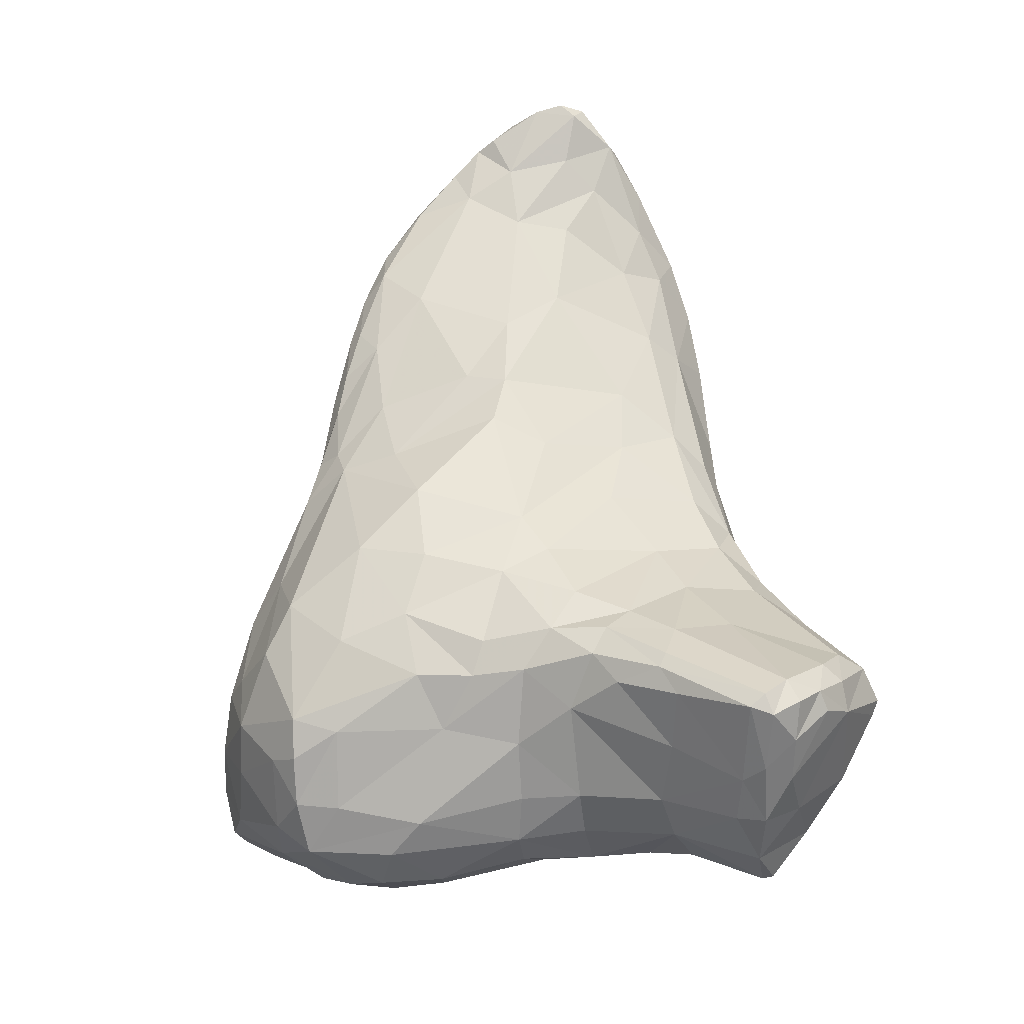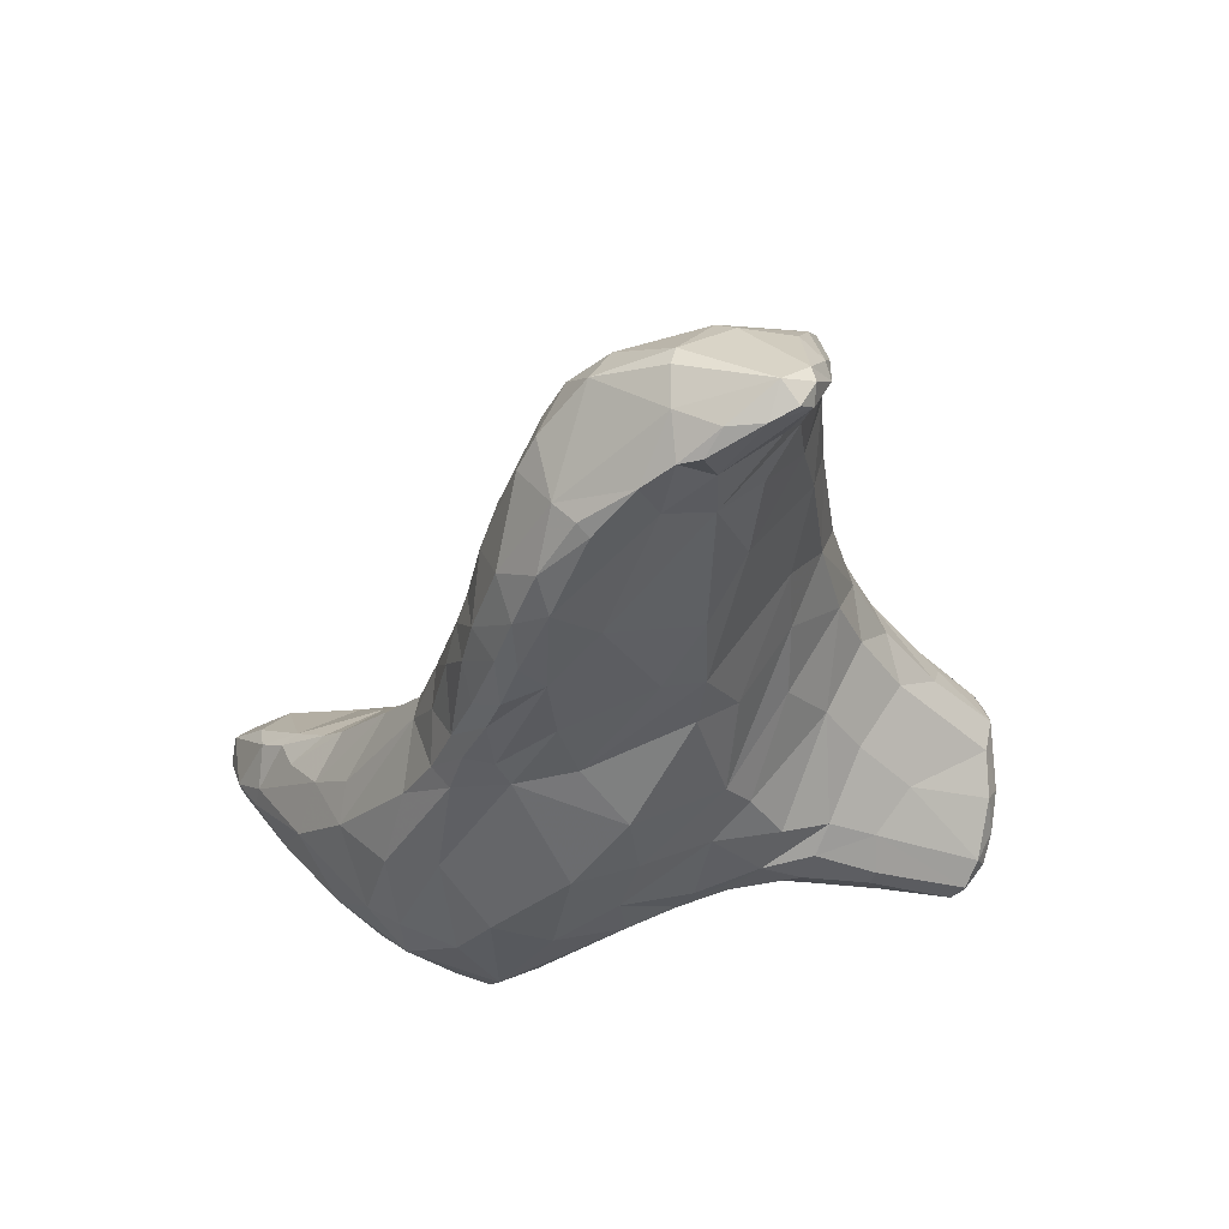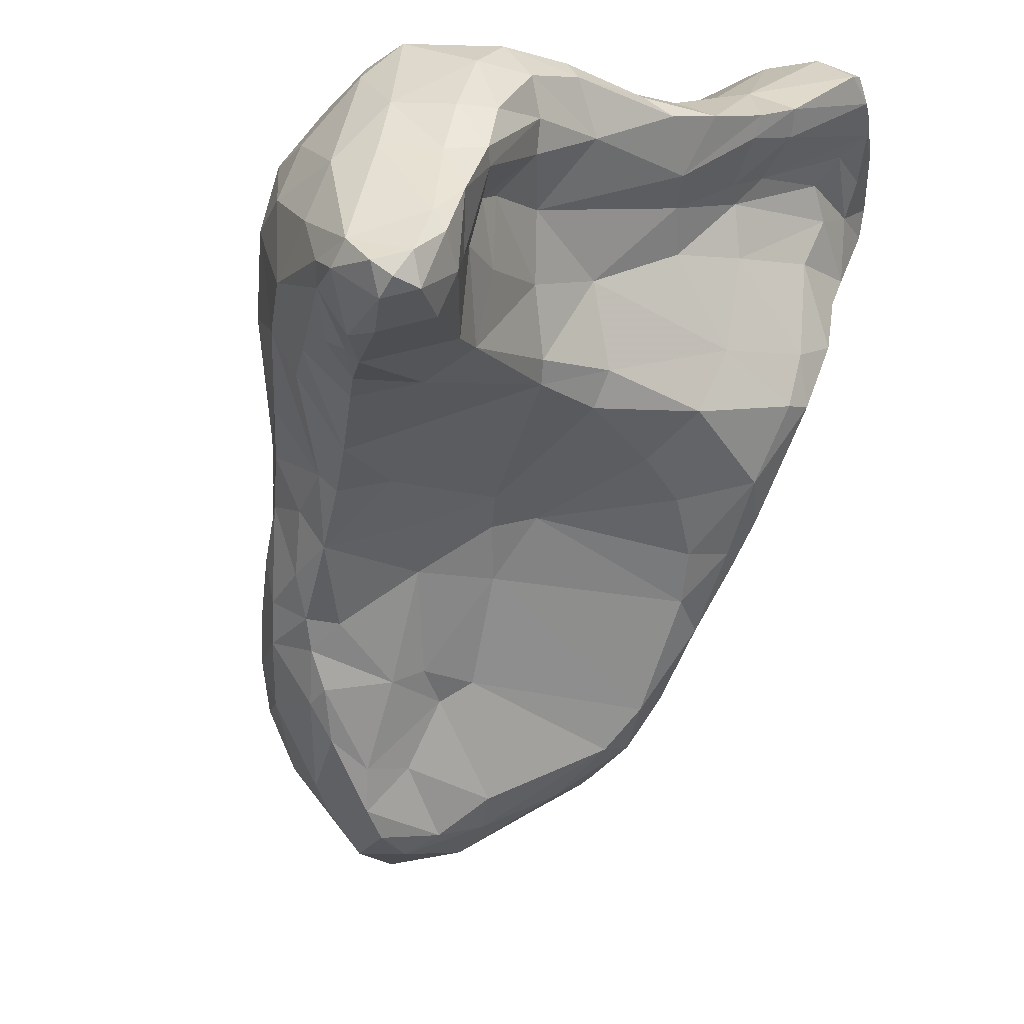
<metadata>
{"format":"obj","ext":"obj","renderer":"f3d","projection":"perspective","resolution":1024,"background":"white","views":[{"elev":-26.9,"azim":157.7,"up":"+Z"},{"elev":54.0,"azim":123.3,"up":"+Z"},{"elev":-68.6,"azim":165.0,"up":"+Y"}]}
</metadata>
<code>
v   -7.042   25.19   -4.789
v   -6.602   25.08   -4.623
v   -6.893   25.35   -4.786
v   -6.564   23.83   -4.887
v   -6.524   25.38   -4.799
v   -6.21   25.19   -4.882
v   -5.965   24.8   -4.951
v   -5.92   24.18   -5.022
v   -6.325   23.91   -4.864
v   -7.542   25.1   -5.223
v   -7.369   25.29   -5.277
v   -6.721   25.44   -4.981
v   -5.956   24.76   -5.766
v   -6.716   25.12   -5.592
v   -5.686   24.73   -5.247
v   -6.051   23.05   -5.358
v   -6.624   22.98   -5.54
v   -7.39   24.09   -5.182
v   -7.768   24.65   -5.328
v   -4.868   23.68   -6.184
v   -5.512   22.72   -6.012
v   -7.396   23.81   -5.307
v   -8.286   24.49   -5.824
v   -8.022   24.92   -5.776
v   -5.441   24.38   -6.141
v   -5.538   24.49   -5.338
v   -5.27   24.2   -5.672
v   -4.842   23.87   -6.283
v   -4.964   23.3   -6.207
v   -5.249   22.63   -6.391
v   -6.234   22.63   -5.882
v   -7.536   23.33   -6.006
v   -8.772   24.35   -6.432
v   -8.046   24.85   -6.38
v   -7.205   25.05   -5.965
v   -6.815   24.88   -6.669
v   -6.1   24.69   -6.592
v   -6.974   22.99   -5.921
v   -6.343   22.86   -6.824
v   -5.956   22.49   -6.274
v   -5.817   22.49   -6.854
v   -7.478   23.15   -6.514
v   -8.403   23.77   -6.481
v   -8.875   24.25   -6.65
v   -8.762   24.46   -6.569
v   -8.456   24.66   -7.025
v   -7.763   24.84   -7.185
v   -6.679   24.81   -7.861
v   -4.82   24.03   -7.869
v   -4.372   23.64   -7.343
v   -4.471   23.41   -6.875
v   -4.502   22.84   -7.279
v   -5.278   22.33   -7.203
v   -6.202   22.88   -8.187
v   -6.521   23.1   -7.72
v   -8.803   23.5   -7.422
v   -9.163   23.99   -7.302
v   -9.154   24.21   -7.293
v   -4.902   22.33   -7.64
v   -4.216   23.24   -7.605
v   -9.358   24.12   -8.184
v   -9.375   23.96   -8.106
v   -9.097   23.55   -8.076
v   -6.865   23.21   -8.036
v   -5.029   22.23   -7.91
v   -4.746   22.22   -8.389
v   -4.268   22.63   -8.183
v   -4.07   23.08   -8.278
v   -4.12   23.36   -8.284
v   -4.305   23.62   -8.629
v   -5.916   24.74   -8.45
v   -8.169   24.8   -8.212
v   -8.739   24.6   -8.341
v   -9.517   23.81   -9.224
v   -9.174   23.5   -9.687
v   -6.749   23.15   -9.52
v   -5.784   22.69   -9.555
v   -5.837   22.62   -8.05
v   -4.997   22.3   -8.8
v   -4.58   22.16   -8.82
v   -4.144   22.55   -8.754
v   -3.943   22.81   -9.176
v   -3.987   23.18   -8.954
v   -4.407   23.68   -9.617
v   -5.403   24.46   -9.294
v   -5.847   24.81   -9.447
v   -7.667   24.86   -9.327
v   -8.504   24.84   -9.839
v   -9.529   24.03   -9.38
v   -9.469   24.29  -10.2
v   -9.57   23.6  -10.43
v   -9.062   23.37  -10.39
v   -6.54   23.01  -10.25
v   -3.935   23   -9.497
v   -3.933   23.1  -10.21
v   -4.538   23.89  -10.47
v   -5.687   24.8  -10.1
v   -6.4   24.96  -10.44
v   -7.603   24.97  -10.27
v   -9.081   24.68  -10.15
v   -9.281   24.95  -11.31
v   -9.769   24.22  -11.03
v   -9.705   23.8  -10.18
v   -9.813   23.74  -10.91
v   -9.579   23.38  -11.52
v   -4.323   22.16   -9.358
v   -3.881   22.51  -10.01
v   -3.801   22.72  -10.21
v   -3.977   23.29  -10.54
v   -3.661   22.6  -10.8
v   -4.176   22.01  -10.23
v   -4.558   21.81   -9.937
v   -5.686   22.44  -10.31
v   -7.052   23.09  -10.47
v   -8.668   23.09  -11.15
v   -8.1   22.74  -11.69
v   -6.46   22.79  -10.72
v   -5.132   21.75  -10.99
v   -4.282   21.61  -10.89
v   -3.748   22.27  -10.73
v   -3.595   21.91  -11.44
v   -4.529   21.53  -10.78
v   -4.668   24.52  -11.31
v   -5.99   25.09  -11.75
v   -7.327   25.14  -11.21
v   -8.66   25.09  -10.99
v   -9.85   24.47  -11.71
v   -3.352   20.98  -12.68
v   -3.74   20.84  -12.29
v   -4.471   20.99  -11.5
v   -5.117   20.39  -12.73
v   -4.373   20.3  -12.39
v   -3.739   20.29  -12.78
v   -3.294   20.28  -13.45
v   -3.948   19.69  -13.14
v   -4.342   19.99  -12.7
v   -5.343   19.76  -13.52
v   -4.162   19.37  -13.22
v   -3.721   19.25  -13.83
v   -4.146   19.02  -13.48
v   -3.804   18.79  -14.21
v   -4.412   18.77  -13.67
v   -4.349   19.51  -13.06
v   -7.232   22.12  -12.36
v   -4.997   18.77  -14
v   -4.353   18.31  -14.17
v   -4.74   18.33  -14.38
v   -6.505   21.61  -12.65
v   -9.737   23.57  -12.53
v  -10.01   23.83  -12.5
v  -10.05   24.23  -12.41
v   -9.952   24.93  -12.49
v   -9.495   25.41  -12.26
v   -8.888   25.35  -11.8
v   -7.865   25.45  -12.08
v   -6.289   25.28  -12.27
v   -5.71   25.08  -12.62
v   -4.758   24.61  -12.33
v   -3.997   24.1  -12.14
v   -4.559   24.44  -13.18
v   -5.469   25  -13.65
v   -6.213   25.55  -13.56
v   -6.535   25.64  -13.01
v   -8.07   25.89  -12.78
v  -10.16   24.49  -13.13
v   -9.758   24  -13.09
v   -8.55   22.75  -12.44
v   -7.291   22.21  -12.83
v   -6.443   21.58  -12.95
v   -8.755   23.38  -13.09
v  -10.16   25.07  -13.54
v   -9.115   25.88  -12.65
v   -7.562   26.5  -13.74
v   -7.156   26  -13.34
v   -6.801   26.02  -13.64
v   -6.628   25.94  -14.02
v   -3.825   23.92  -13.49
v   -4.743   24.44  -14.04
v   -3.156   21.86  -12.5
v   -3.325   22.59  -12.16
v   -2.956   21.63  -13.57
v   -3.636   19.21  -14.13
v   -4.43   18.24  -14.46
v   -5.094   19.03  -14.45
v   -5.57   20.27  -13.31
v   -8.683   24.11  -14.05
v   -9.61   24.82  -14.01
v  -10.19   25.38  -13.26
v   -8.362   26.55  -13.56
v   -7.323   26.69  -14.19
v   -6.906   26.09  -14.44
v   -5.96   25.21  -14.07
v   -5.396   24.8  -14.09
v   -3.919   23.6  -14.67
v   -3.38   23.36  -14.48
v   -3.256   23.38  -12.84
v   -3.052   22.98  -13.43
v   -2.965   22.14  -13.52
v   -2.975   22.19  -14.21
v   -3.07   21  -14.16
v   -3.428   19.85  -14.33
v   -3.877   18.77  -14.57
v   -4.168   18.34  -14.53
v   -4.86   18.88  -14.88
v   -4.961   19.41  -15.23
v   -5.137   19.55  -14.49
v   -5.554   20.72  -14.09
v   -6.136   21.75  -13.75
v   -6.856   22.55  -13.74
v   -7.855   23.56  -14.04
v   -8.462   24.32  -14.65
v   -9.77   25.32  -14.49
v  -10.27   25.53  -13.74
v  -10.13   25.9  -14.46
v  -10.49   26.41  -14.15
v  -10.13   25.98  -13.47
v   -9.74   26.1  -13.14
v   -9.675   27.03  -13.97
v   -9.231   27.36  -14.31
v   -9.512   27.34  -14.49
v  -10.16   26.84  -14.02
v  -10.48   26.62  -14.34
v   -9.511   25.26  -14.92
v   -5.398   21.19  -14.78
v   -5.192   20.2  -15.33
v   -5.201   20.16  -14.43
v   -5.933   21.91  -14.56
v   -7.661   23.42  -14.63
v   -8.344   24.12  -14.91
v   -8.723   24.54  -15
v   -9.72   25.37  -15.33
v  -10.14   25.9  -14.97
v  -10.46   26.5  -14.51
v   -9.994   25.48  -15.66
v   -7.579   23.05  -15.11
v   -8.881   24.34  -15.62
v   -9.8   25.14  -16.11
v   -9.657   27.19  -14.83
v   -4.569   18.43  -14.73
v   -4.679   19.05  -15.02
v   -3.54   20.32  -14.91
v   -3.176   21.6  -14.67
v   -5.123   20.18  -15.54
v   -5.241   20.84  -14.8
v   -5.736   21.49  -15.28
v   -8.377   23.84  -15.6
v   -9.605   25.09  -16.42
v   -9.953   25.44  -15.87
v  -10.23   26  -15.26
v   -9.218   27.43  -14.97
v   -8.796   27.31  -15.39
v   -9.046   27.55  -14.78
v   -8.537   27.62  -14.72
v   -7.247   26.65  -14.38
v   -7.445   26.72  -14.75
v   -7.692   26.04  -15.19
v   -6.584   25.33  -14.57
v   -6.154   24.56  -14.86
v   -5.22   24.19  -14.65
v   -4.182   22.98  -15.51
v   -3.482   23.12  -14.95
v   -3.671   22.73  -15.45
v   -3.322   22.66  -14.84
v   -3.636   21.97  -15.52
v   -4.011   20.97  -15.55
v   -3.987   20.24  -15.24
v   -4.662   20.07  -15.42
v   -4.702   20.75  -15.77
v   -5.148   20.8  -15.82
v   -5.667   21.52  -15.68
v   -6.391   22.12  -15.48
v   -7.242   22.85  -15.81
v   -8.385   23.89  -15.88
v   -6.01   22.19  -16.1
v   -5.462   21.67  -16.09
v   -4.831   21.64  -16.1
v   -5.222   23.34  -15.71
v   -6.423   24.03  -15.41
v   -7.066   24.51  -15.44
v   -7.92   25.23  -15.62
v   -8.209   27.63  -14.97
v   -8.058   27.51  -15.13
v   -8.406   26.58  -15.74
v   -8.588   26.04  -16.04
v   -8.303   24.81  -15.92
v   -7.356   24  -15.73
v   -6.6   23.5  -15.8
v   -5.013   22.82  -16.01
v   -4.004   22.3  -15.93
v   -5.103   22.21  -16.21
v   -8.691   27.65  -15.01
v   -8.336   27.59  -15.22
v   -8.552   26.92  -15.68
v   -8.987   26.83  -15.71
v   -9.468   26.13  -15.82
v   -9.126   25.61  -16.39
v   -8.893   26.26  -16.11
v   -6.869   23.03  -15.9
v   -5.861   22.5  -16.15
v   -7.782   23.32  -15.84
v   -8.823   24.3  -15.98
v   -9.507   24.97  -16.43
f 2 3 1
f 2 8 7
f 8 2 9
f 9 2 4
f 17 4 22
f 18 4 2
f 2 1 18
f 3 2 5
f 12 3 5
f 12 11 3
f 15 13 6
f 15 6 7
f 8 26 7
f 16 9 4
f 16 4 17
f 4 18 22
f 18 1 19
f 10 19 1
f 10 1 11
f 12 5 6
f 13 12 6
f 12 13 14
f 26 15 7
f 8 9 16
f 23 19 10
f 23 10 24
f 11 24 10
f 14 35 11
f 37 35 14
f 13 37 14
f 13 25 37
f 13 15 26
f 13 26 25
f 16 29 8
f 29 20 27
f 29 27 8
f 29 16 21
f 17 22 32
f 18 19 23
f 18 23 22
f 34 24 11
f 35 34 11
f 36 35 37
f 20 28 27
f 28 25 27
f 28 20 51
f 20 29 51
f 30 29 21
f 21 40 30
f 38 31 17
f 32 38 17
f 22 43 32
f 24 33 23
f 45 33 24
f 34 45 24
f 31 38 40
f 32 42 38
f 39 40 38
f 39 38 42
f 41 40 39
f 42 32 56
f 32 43 56
f 43 33 44
f 45 34 46
f 46 34 47
f 34 35 47
f 47 35 36
f 47 36 48
f 36 37 48
f 37 25 49
f 25 50 49
f 28 50 25
f 50 28 51
f 29 52 51
f 52 29 30
f 52 30 59
f 53 59 30
f 53 30 40
f 41 65 53
f 41 53 40
f 78 65 41
f 55 54 78
f 55 78 41
f 55 39 42
f 55 42 64
f 42 56 64
f 43 57 56
f 43 44 57
f 44 58 57
f 52 60 51
f 60 50 51
f 37 49 71
f 37 71 48
f 58 45 46
f 58 44 45
f 62 58 61
f 57 58 62
f 63 57 62
f 56 57 63
f 63 64 56
f 54 55 64
f 65 59 53
f 67 52 59
f 67 59 66
f 60 52 67
f 60 67 68
f 60 68 69
f 60 69 50
f 69 70 50
f 70 49 50
f 72 47 48
f 46 47 72
f 46 72 73
f 58 46 73
f 58 73 61
f 74 62 61
f 74 61 89
f 62 74 63
f 76 64 63
f 76 63 75
f 64 76 54
f 77 54 76
f 54 77 78
f 77 79 78
f 66 78 79
f 59 65 66
f 80 81 67
f 80 67 66
f 68 67 81
f 68 81 82
f 83 69 68
f 83 68 82
f 70 69 83
f 49 70 84
f 49 84 85
f 71 49 85
f 86 71 85
f 86 87 48
f 86 48 71
f 87 72 48
f 87 88 72
f 72 88 73
f 89 61 73
f 89 90 103
f 103 74 89
f 74 103 91
f 91 75 74
f 75 92 114
f 114 76 75
f 93 76 114
f 93 77 76
f 79 77 112
f 79 112 80
f 80 66 79
f 94 83 82
f 94 95 70
f 94 70 83
f 84 70 95
f 84 96 85
f 96 97 86
f 96 86 85
f 98 86 97
f 87 86 98
f 87 98 99
f 88 87 99
f 88 100 73
f 100 90 89
f 100 89 73
f 101 102 90
f 101 90 100
f 90 102 103
f 103 104 91
f 91 105 92
f 92 105 115
f 80 112 106
f 106 81 80
f 81 106 107
f 107 82 81
f 107 108 94
f 107 94 82
f 95 94 108
f 95 109 84
f 109 96 84
f 110 95 108
f 106 111 107
f 111 106 112
f 112 77 113
f 93 113 77
f 92 115 114
f 115 116 114
f 117 93 114
f 117 113 93
f 113 117 118
f 118 112 113
f 122 112 118
f 119 112 122
f 119 111 112
f 111 119 120
f 120 107 111
f 120 110 108
f 120 108 107
f 110 120 121
f 119 121 120
f 179 180 110
f 180 109 110
f 180 196 109
f 96 109 123
f 96 123 97
f 124 98 97
f 124 125 99
f 124 99 98
f 126 99 125
f 126 88 99
f 88 126 101
f 88 101 100
f 101 126 154
f 102 101 127
f 104 102 127
f 104 127 151
f 150 104 151
f 148 130 118
f 118 130 122
f 119 122 130
f 121 119 128
f 128 179 121
f 119 129 128
f 130 129 119
f 130 148 131
f 130 131 132
f 133 129 130
f 133 130 132
f 128 129 133
f 128 133 134
f 135 133 132
f 135 132 136
f 136 132 131
f 136 131 143
f 131 137 143
f 136 143 138
f 136 138 135
f 135 139 133
f 182 134 139
f 139 140 141
f 142 140 143
f 140 138 143
f 117 114 144
f 148 117 144
f 116 144 114
f 131 148 185
f 131 185 137
f 145 142 143
f 147 146 142
f 147 142 145
f 146 140 142
f 141 140 146
f 146 203 141
f 203 146 183
f 147 145 184
f 184 145 137
f 116 167 144
f 167 116 115
f 167 115 105
f 150 149 105
f 150 105 104
f 152 151 127
f 153 152 127
f 153 127 101
f 154 153 101
f 126 155 154
f 155 126 125
f 125 124 156
f 125 156 155
f 157 156 124
f 158 157 124
f 158 124 123
f 123 159 158
f 123 109 159
f 159 160 158
f 160 157 158
f 157 160 161
f 157 161 162
f 163 157 162
f 163 155 156
f 154 155 164
f 154 164 172
f 153 154 172
f 151 152 165
f 165 150 151
f 165 166 150
f 166 149 150
f 166 170 149
f 170 167 149
f 170 168 167
f 167 168 144
f 168 169 148
f 168 148 144
f 169 185 148
f 209 208 169
f 209 169 168
f 170 209 168
f 186 170 166
f 186 166 187
f 165 187 166
f 171 187 165
f 171 165 188
f 188 165 152
f 152 216 188
f 217 216 152
f 217 152 153
f 172 217 153
f 189 172 164
f 189 164 173
f 173 164 174
f 155 163 174
f 155 174 164
f 174 163 162
f 174 162 175
f 176 175 162
f 192 176 162
f 193 192 162
f 193 162 161
f 160 177 178
f 177 160 159
f 159 196 177
f 196 180 197
f 179 198 180
f 128 181 179
f 181 128 134
f 181 134 200
f 200 134 201
f 182 201 134
f 182 141 202
f 203 202 141
f 208 207 185
f 208 185 169
f 209 170 210
f 170 186 210
f 187 171 213
f 213 171 188
f 217 172 218
f 172 189 218
f 175 190 173
f 175 173 174
f 175 176 254
f 175 254 190
f 176 191 254
f 191 176 257
f 257 176 192
f 178 259 193
f 194 259 178
f 194 178 195
f 177 195 178
f 197 180 198
f 198 181 199
f 199 197 198
f 201 182 202
f 239 147 204
f 204 147 184
f 204 184 205
f 184 137 206
f 185 226 137
f 207 226 185
f 210 186 211
f 186 187 212
f 186 212 211
f 187 213 212
f 213 214 212
f 215 213 188
f 216 215 188
f 219 218 189
f 218 221 217
f 221 215 216
f 221 216 217
f 218 219 220
f 218 220 221
f 215 214 213
f 214 223 212
f 223 211 212
f 210 211 228
f 228 227 209
f 228 209 210
f 227 208 209
f 208 227 224
f 208 224 207
f 244 207 224
f 229 228 211
f 230 229 211
f 230 211 223
f 223 231 230
f 223 214 231
f 232 231 214
f 214 215 233
f 214 233 232
f 222 233 215
f 222 238 233
f 232 233 249
f 234 231 232
f 231 234 230
f 230 234 236
f 230 236 229
f 228 229 235
f 235 227 228
f 245 224 227
f 271 245 227
f 235 271 227
f 246 235 229
f 236 246 229
f 234 237 236
f 237 234 248
f 249 248 234
f 239 240 202
f 239 202 203
f 240 267 266
f 240 266 202
f 241 202 266
f 241 200 201
f 242 200 241
f 199 263 195
f 263 261 195
f 195 261 194
f 204 240 239
f 243 205 225
f 245 244 224
f 271 235 272
f 301 236 237
f 302 237 247
f 248 247 237
f 294 238 250
f 294 250 251
f 252 250 238
f 252 238 220
f 219 253 252
f 219 252 220
f 253 219 189
f 190 281 173
f 190 254 281
f 191 255 254
f 256 255 191
f 191 257 256
f 258 257 192
f 259 258 192
f 259 192 193
f 259 194 260
f 194 261 262
f 194 262 260
f 242 263 199
f 263 242 264
f 264 242 241
f 265 264 241
f 241 266 265
f 267 268 265
f 267 265 266
f 243 269 268
f 243 268 267
f 267 240 205
f 267 205 243
f 270 269 243
f 225 245 270
f 225 270 243
f 271 270 245
f 272 235 300
f 273 300 235
f 273 235 246
f 271 272 274
f 275 270 271
f 275 271 274
f 275 269 270
f 268 269 276
f 265 268 276
f 264 265 289
f 262 263 264
f 263 262 261
f 260 277 259
f 258 259 277
f 258 277 278
f 279 257 258
f 279 258 278
f 257 279 280
f 257 280 256
f 283 256 280
f 283 280 284
f 256 283 255
f 255 282 254
f 282 281 254
f 173 281 253
f 253 189 173
f 283 282 255
f 285 296 284
f 285 284 280
f 280 279 286
f 280 286 285
f 279 278 287
f 279 287 286
f 278 277 287
f 277 288 287
f 277 260 289
f 277 289 288
f 260 262 289
f 290 289 276
f 269 275 276
f 253 291 252
f 252 291 251
f 252 251 250
f 292 251 291
f 253 281 292
f 253 292 291
f 292 281 282
f 251 292 293
f 251 293 294
f 296 295 297
f 297 293 283
f 297 283 284
f 293 292 282
f 293 282 283
f 298 299 274
f 298 274 272
f 300 298 272
f 287 298 300
f 287 300 286
f 299 298 287
f 288 290 299
f 288 299 287
f 289 290 288
f 301 273 246
f 301 246 236
f 273 301 285
f 300 273 285
f 300 285 286
f 285 301 302
f 285 302 296
f 296 297 284
f 302 301 237
f 12 14 11
f 21 16 31
f 31 40 21
f 65 78 66
f 133 139 134
f 146 147 183
f 196 159 109
f 163 156 157
f 177 196 195
f 200 199 181
f 197 195 196
f 239 203 183
f 147 239 183
f 206 137 226
f 207 244 226
f 225 206 226
f 244 225 226
f 238 249 233
f 202 241 201
f 200 242 199
f 204 205 240
f 244 245 225
f 249 295 248
f 297 295 294
f 294 293 297
f 302 247 296
f 8 27 26
f 74 75 63
f 91 92 75
f 221 222 215
f 289 262 264
f 6 2 7
f 11 1 3
f 6 5 2
f 17 31 16
f 25 26 27
f 43 22 23
f 43 23 33
f 39 55 41
f 45 44 33
f 102 104 103
f 91 104 105
f 109 95 110
f 110 121 179
f 123 124 97
f 118 117 148
f 145 143 137
f 139 135 138
f 138 140 139
f 139 141 182
f 149 167 105
f 193 161 160
f 193 160 178
f 179 181 198
f 195 197 199
f 206 225 205
f 205 184 206
f 221 220 238
f 221 238 222
f 232 249 234
f 238 294 295
f 238 295 249
f 265 276 289
f 299 290 274
f 290 276 275
f 290 275 274
f 296 247 248
f 248 295 296

</code>
